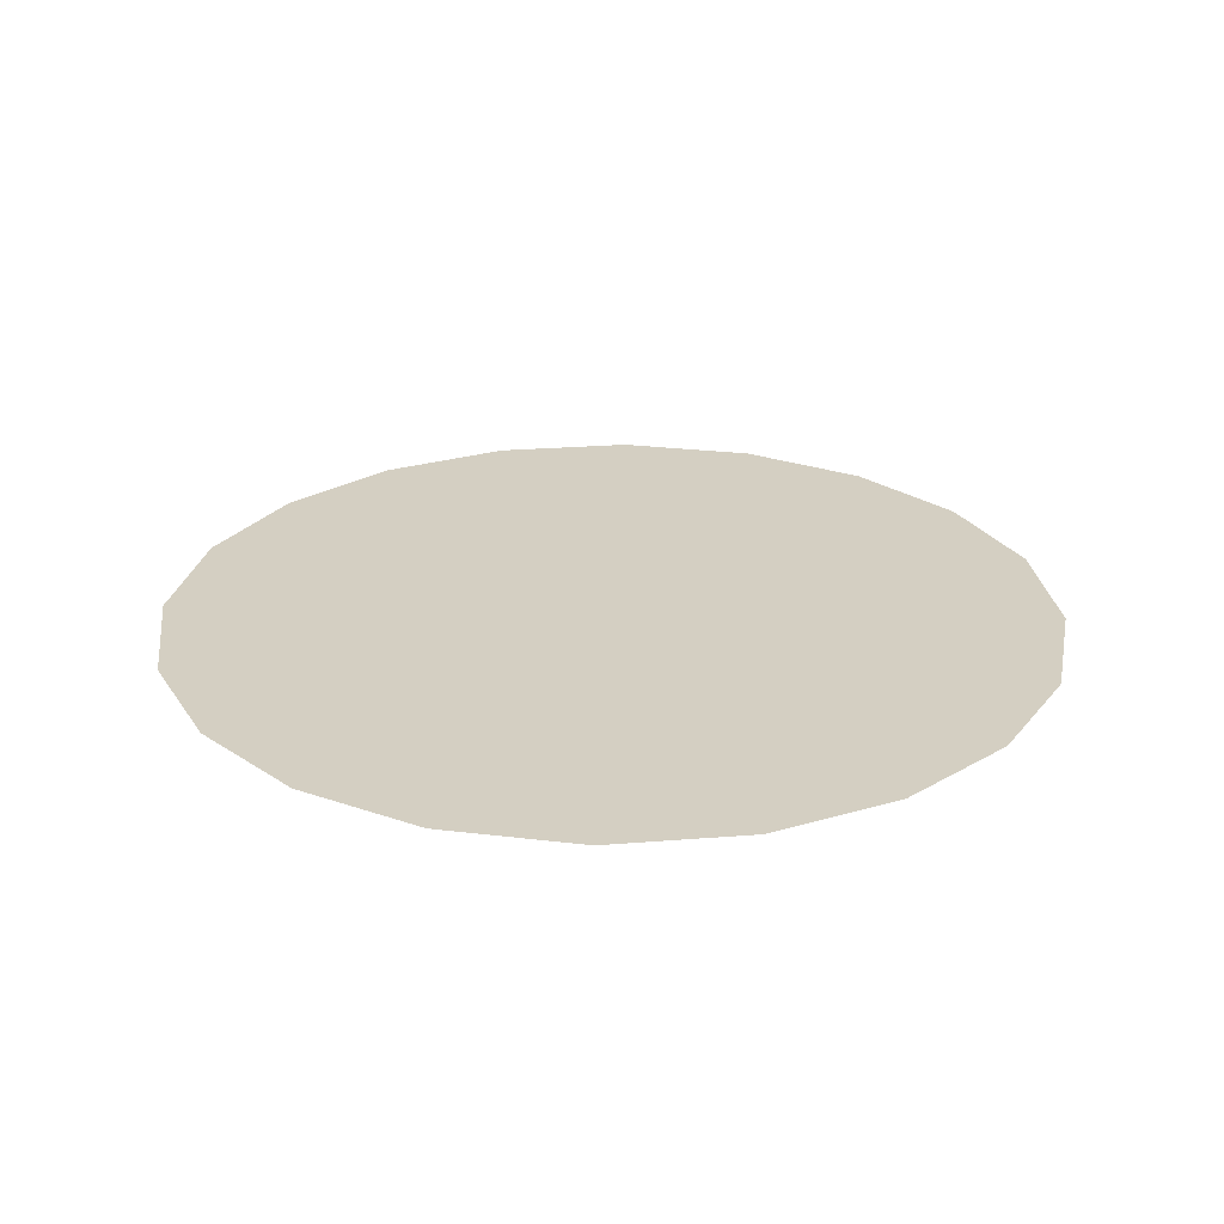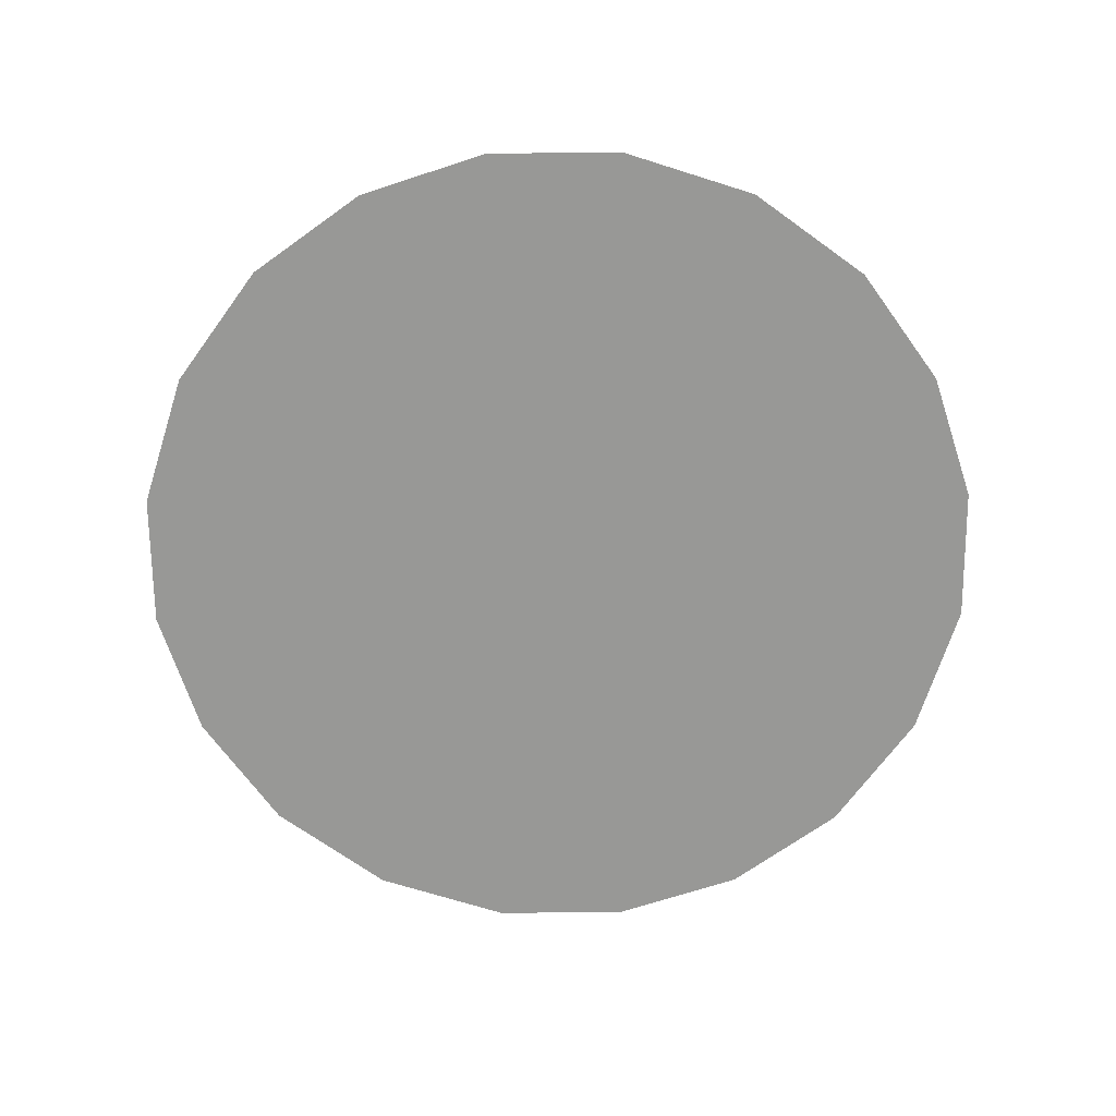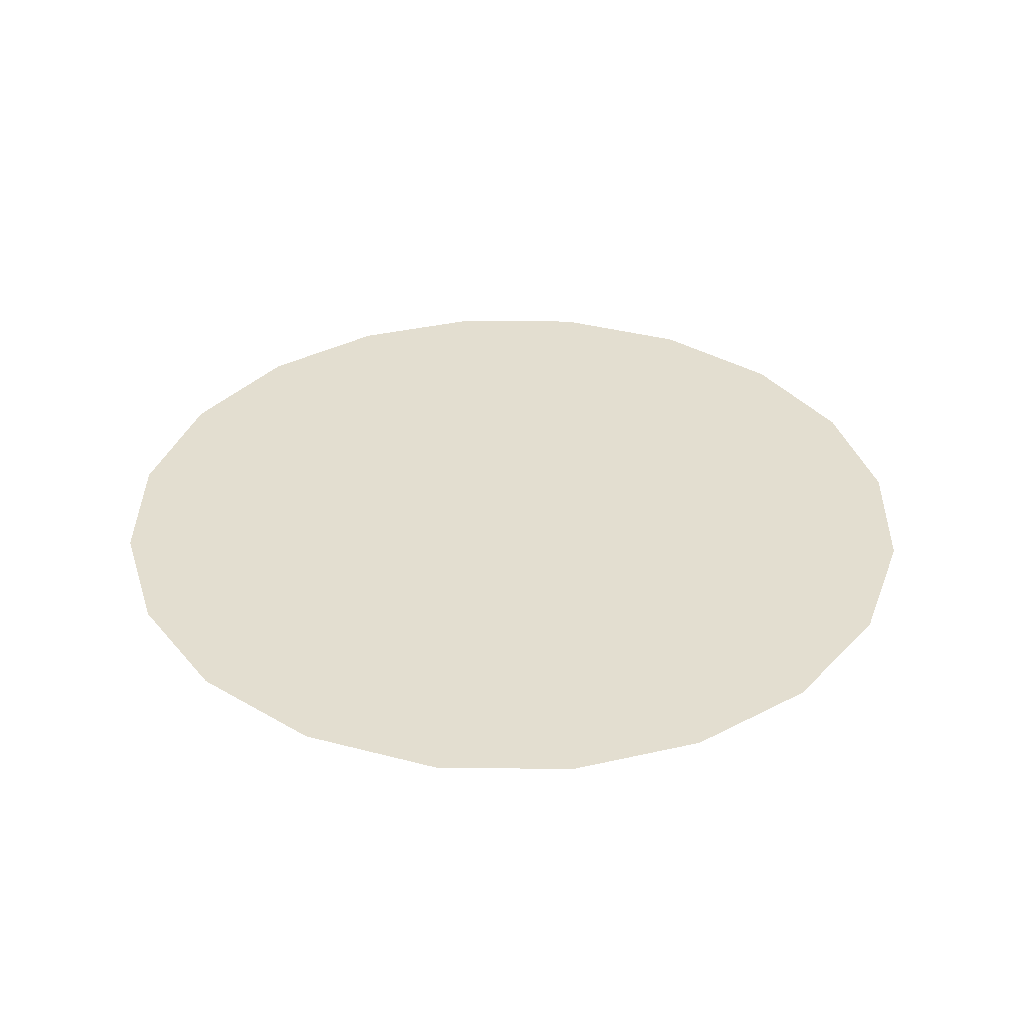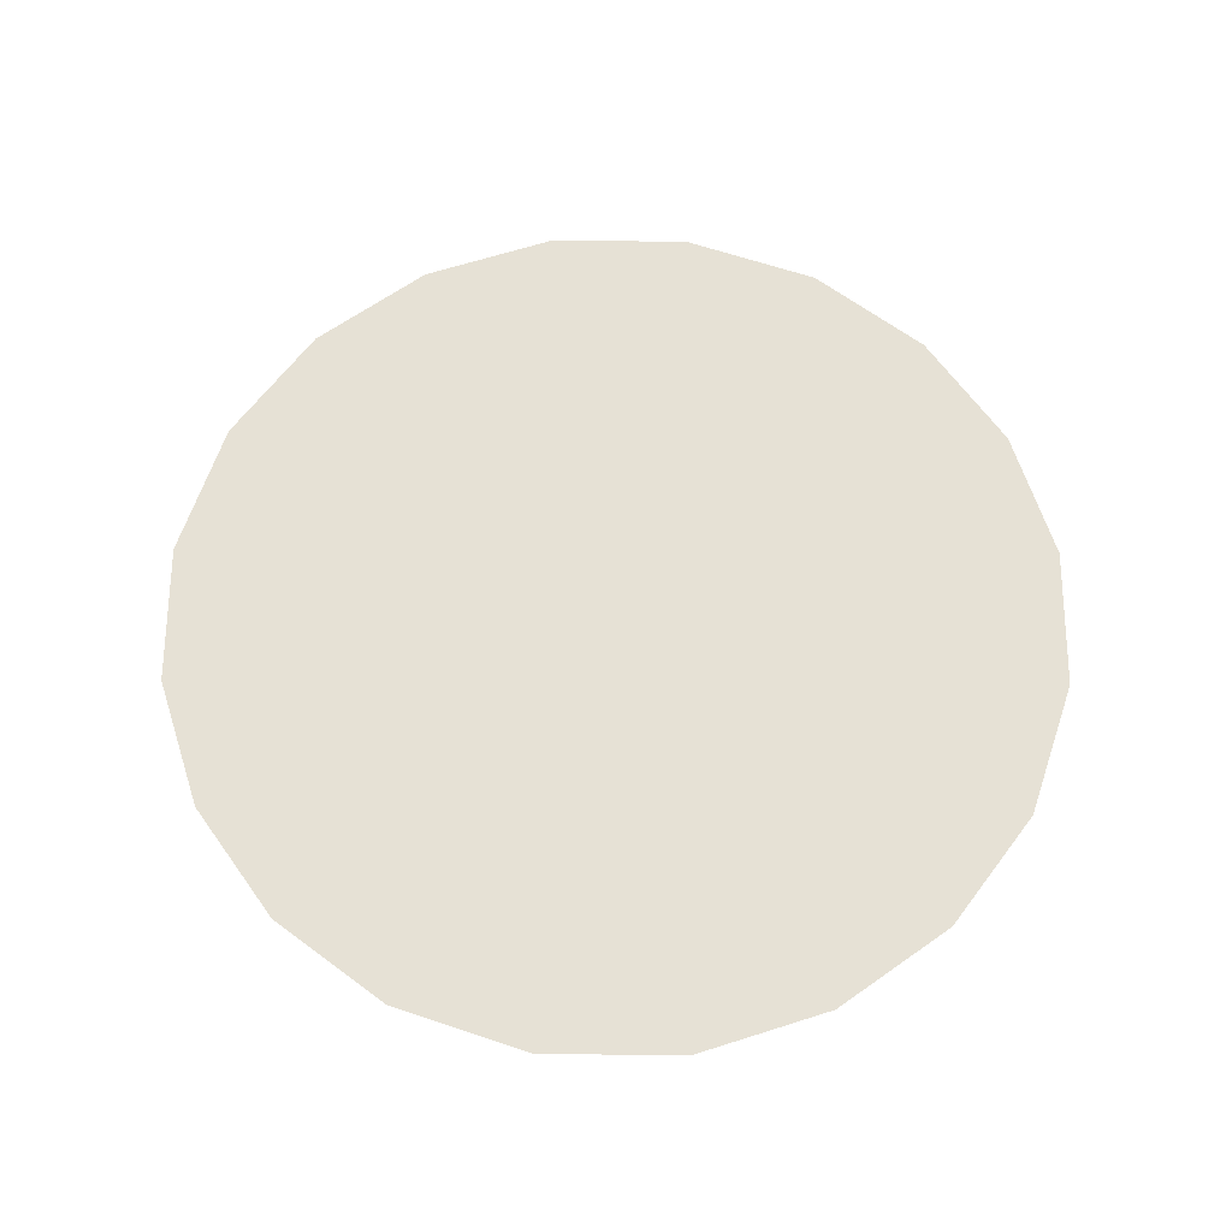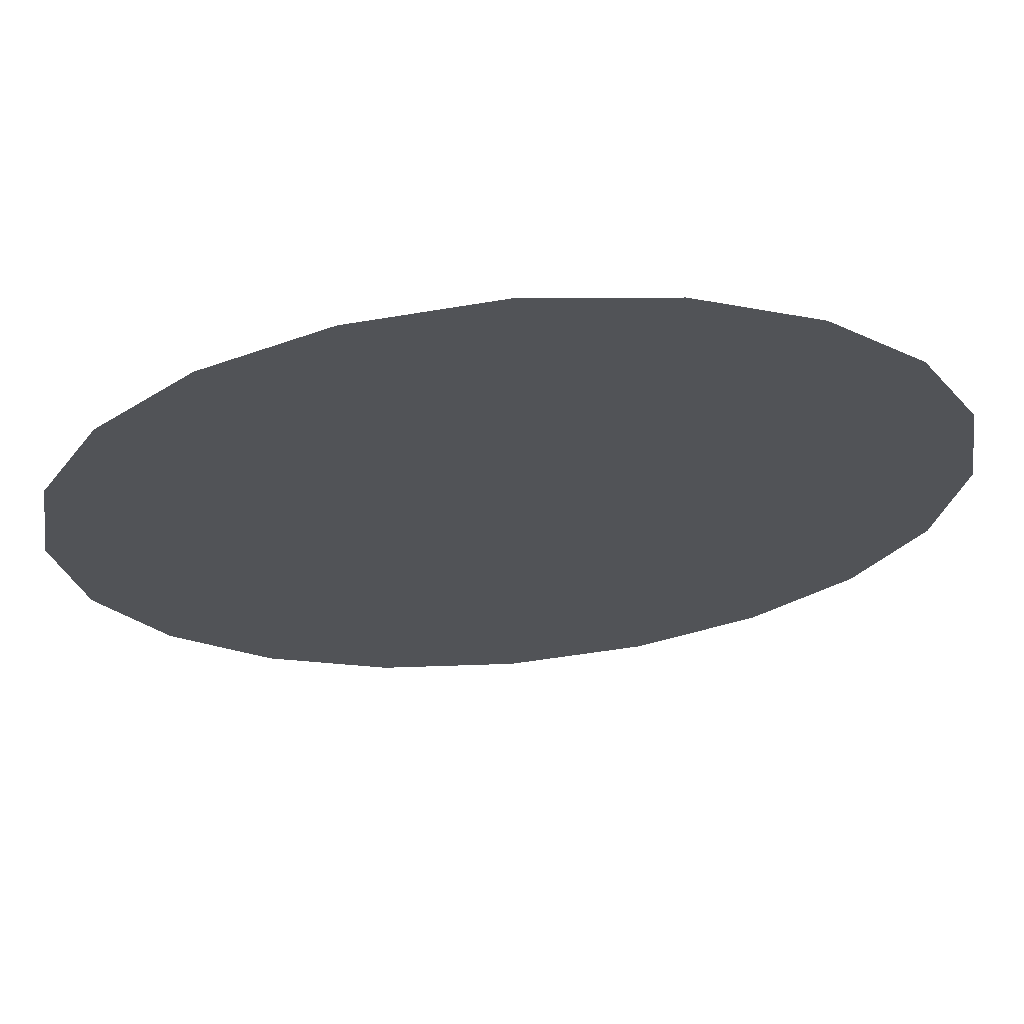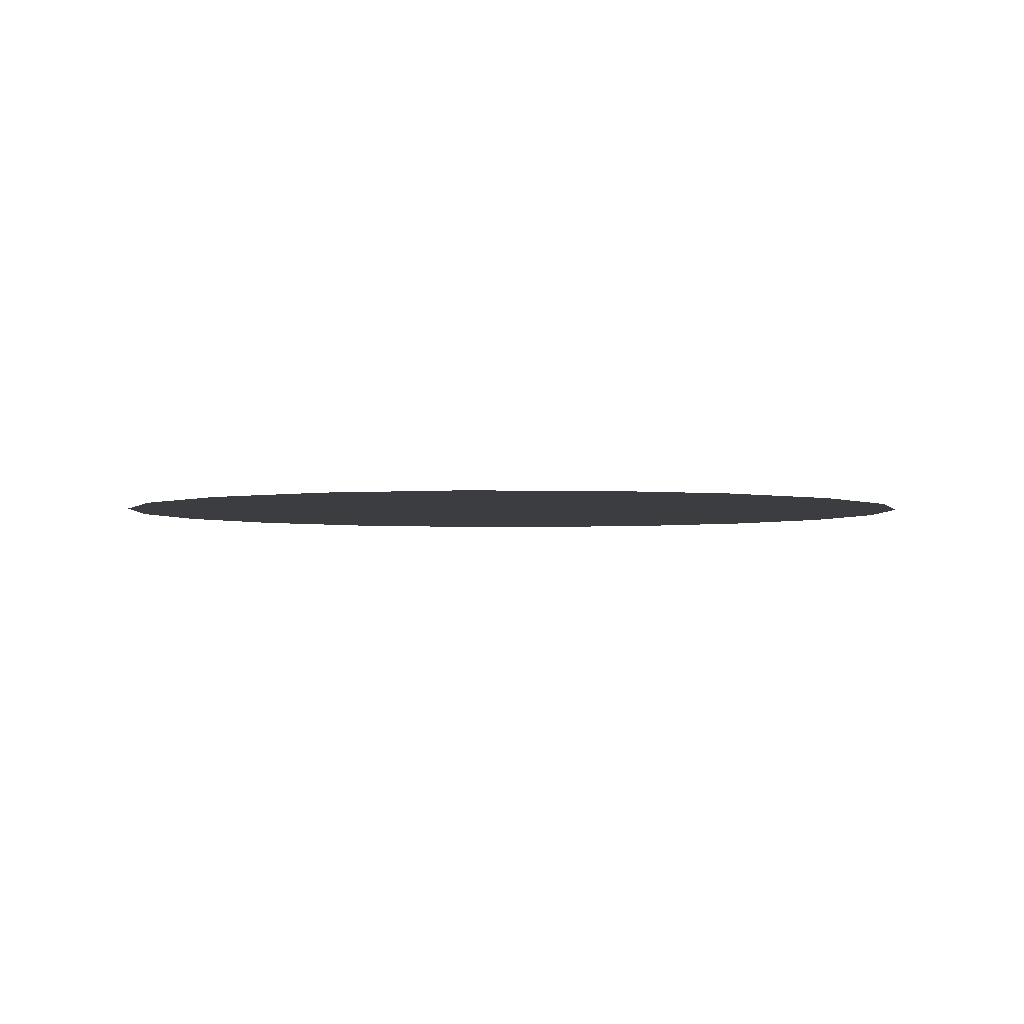
<metadata>
{"format":"obj","ext":"obj","renderer":"f3d","projection":"perspective","resolution":1024,"background":"white","views":[{"elev":25.6,"azim":91.9,"up":"+Y"},{"elev":-68.4,"azim":153.2,"up":"+Y"},{"elev":35.9,"azim":-61.7,"up":"+Y"},{"elev":64.3,"azim":9.5,"up":"+Y"},{"elev":67.6,"azim":-5.1,"up":"+Z"},{"elev":-2.7,"azim":43.1,"up":"+Y"}]}
</metadata>
<code>
v  -1.838 -0.1415 5.554
v  1.861 -0.1415 5.554
v  0.0118 -0.1415 5.853
v  -3.445 -0.1415 4.722
v  3.468 -0.1415 4.722
v  4.736 -0.1415 3.455
v  5.568 -0.1415 1.847
v  5.867 -0.1415 -0.0019
v  5.568 -0.1415 -1.851
v  4.736 -0.1415 -3.458
v  3.468 -0.1415 -4.726
v  1.861 -0.1415 -5.558
v  0.0118 -0.1415 -5.856
v  -1.838 -0.1415 -5.558
v  -3.445 -0.1415 -4.726
v  -4.712 -0.1415 -3.458
v  -5.544 -0.1415 -1.851
v  -5.843 -0.1415 -0.0019
v  -5.544 -0.1415 1.847
v  -4.712 -0.1415 3.455
o Circle002
g Circle002
f 1 2 3
f 4 2 1
f 4 5 2
f 4 6 5
f 4 7 6
f 4 8 7
f 4 9 8
f 4 10 9
f 4 11 10
f 4 12 11
f 4 13 12
f 4 14 13
f 4 15 14
f 4 16 15
f 4 17 16
f 4 18 17
f 4 19 18
f 4 20 19

</code>
